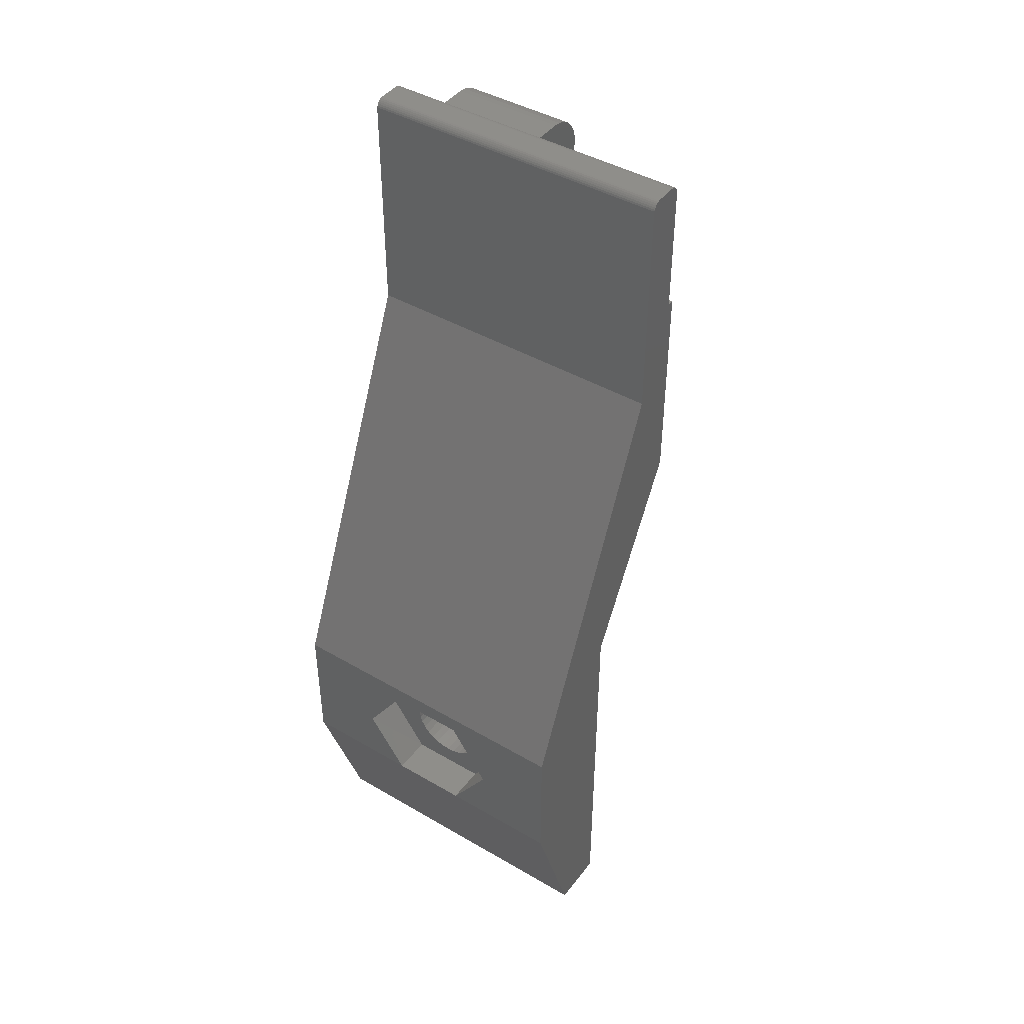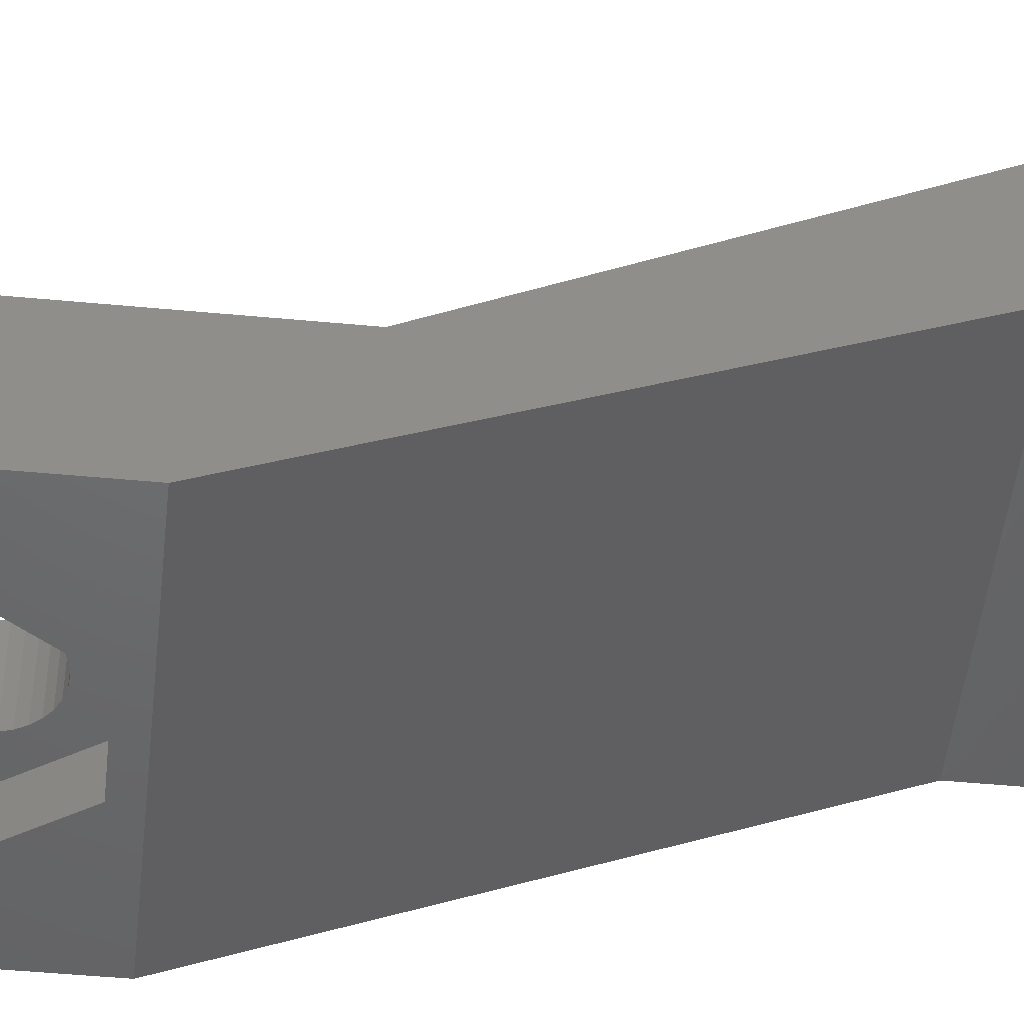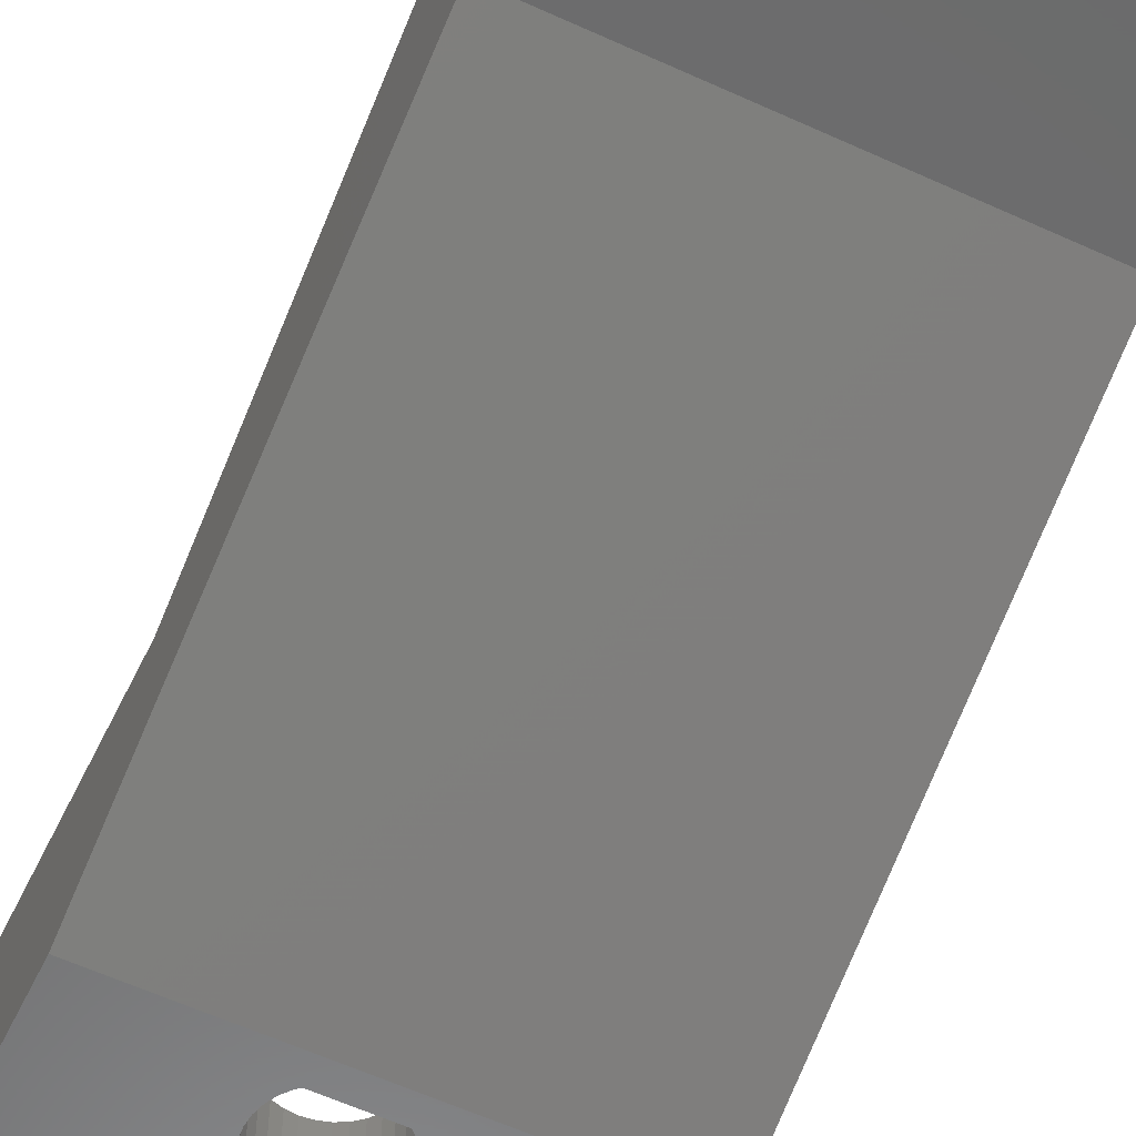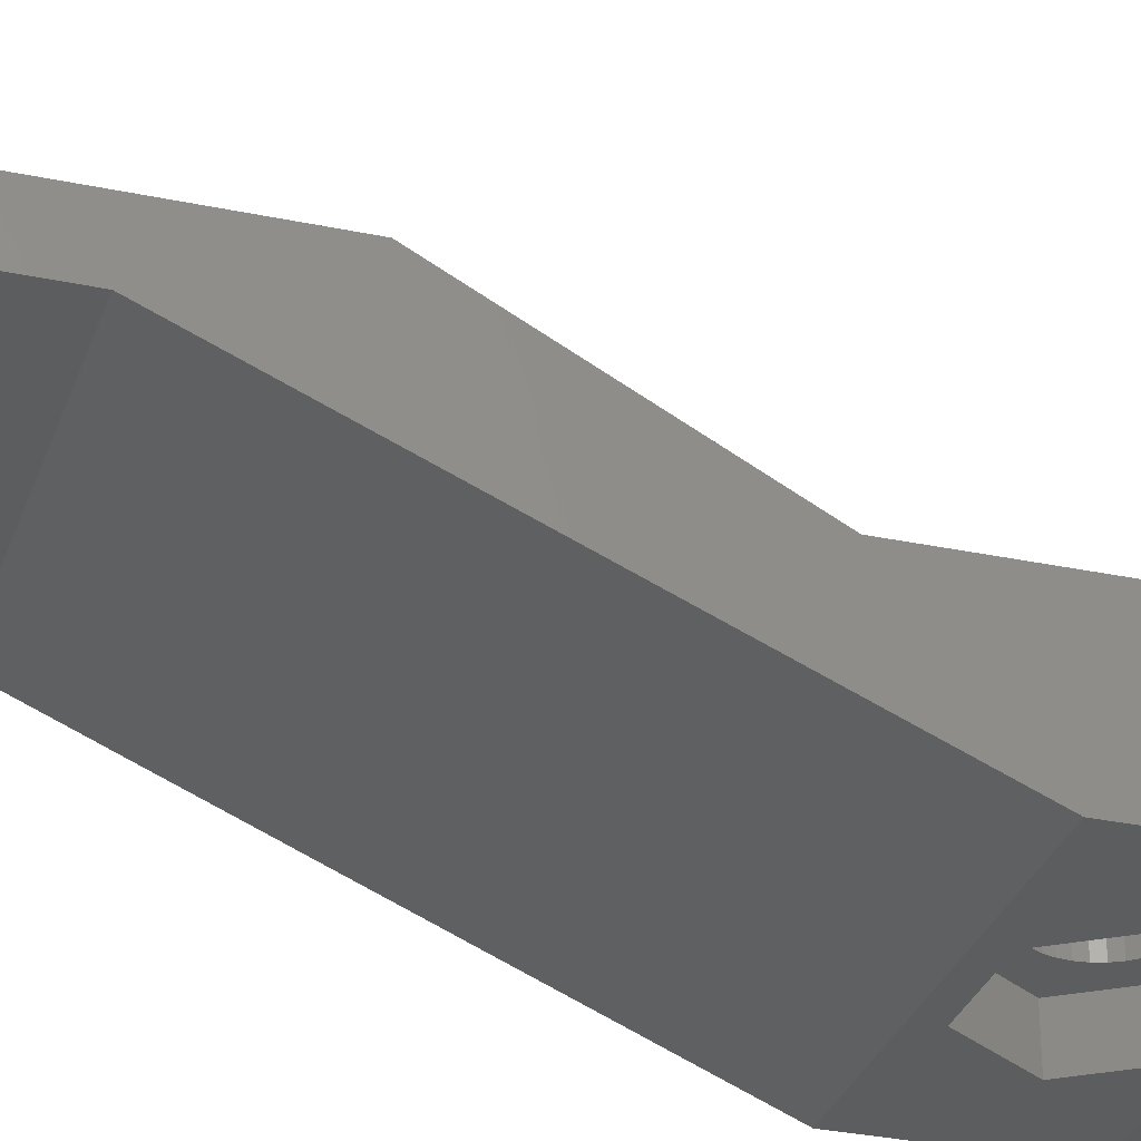
<metadata>
{"format":"stl","ext":"stl","renderer":"f3d","projection":"perspective","resolution":1024,"background":"white","views":[{"elev":43.6,"azim":34.5,"up":"+Z"},{"elev":-47.6,"azim":-96.1,"up":"+Y"},{"elev":-57.9,"azim":-25.6,"up":"+Y"},{"elev":-30.4,"azim":72.9,"up":"+Y"}]}
</metadata>
<code>
# stl→obj: 246 verts, 492 faces
v 0.125 -0.03717 0.125
v 0.125 -0.005249 0.1265
v 0.125 -0.03702 0.1265
v 0.125 -0.005099 0.125
v 0.125 -0.03658 0.128
v 0.125 -0.005693 0.128
v 0.125 -0.03717 -0.05321
v 0.125 -0.1719 -0.3675
v 0.125 -0.08207 -0.297
v 0.125 -9.051e-17 -0.1416
v 0.125 3.064e-17 0.02377
v 0.125 -0.005099 0.02377
v 0.125 -0.006415 0.1293
v 0.125 -0.007387 0.1305
v 0.125 -0.008571 0.1315
v 0.125 -0.009921 0.1322
v 0.125 -0.01139 0.1327
v 0.125 -0.01291 0.1328
v 0.125 -0.02936 0.1328
v 0.125 -0.03088 0.1327
v 0.125 -0.03235 0.1322
v 0.125 -0.0337 0.1315
v 0.125 -0.03488 0.1305
v 0.125 -0.03585 0.1293
v 0.125 -0.08207 -0.6113
v 0.125 -0.1719 -0.4766
v 0.125 -0.127 -0.6113
v -0.125 0.02647 0.08078
v -0.125 0.02846 0.08321
v -0.125 0.08796 0.08306
v -0.125 0.09239 0.07953
v -0.125 0.02499 0.07801
v -0.125 0.09608 0.07523
v -0.125 0.02407 0.075
v -0.125 0.02377 0.07187
v -0.125 0.09889 0.07031
v -0.125 0.02407 0.06875
v -0.125 0.02499 0.06574
v -0.125 0.07039 0.05114
v -0.125 0.06796 0.05314
v -0.125 0.1012 0.05367
v -0.125 0.07238 0.04871
v -0.125 0.09989 0.04816
v -0.125 0.07386 0.04594
v -0.125 0.07477 0.04293
v -0.125 -0.127 -0.6113
v -0.125 -0.1719 -0.4766
v -0.125 -0.08207 -0.6113
v -0.125 -0.005693 0.128
v -0.125 -0.03702 0.1265
v -0.125 -0.03658 0.128
v -0.125 -0.005249 0.1265
v -0.125 0.09753 0.04301
v -0.125 -0.08207 -0.297
v -0.125 0.07039 0.02846
v -0.125 0.07238 0.03089
v -0.125 0.07386 0.03367
v -0.125 0.07477 0.03667
v -0.125 0.07508 0.0398
v -0.125 -0.03717 0.125
v -0.125 -0.005099 0.125
v -0.125 -0.005099 0.02377
v -0.125 -0.03717 -0.05321
v -0.125 0.08294 0.08569
v -0.125 0.03089 0.08521
v -0.125 0.03367 0.08669
v -0.125 0.03667 0.0876
v -0.125 0.0398 0.08791
v -0.125 0.07187 0.08791
v -0.125 0.07751 0.08733
v -0.125 0.1007 0.06494
v -0.125 0.1015 0.05933
v -0.125 0.03089 0.05854
v -0.125 0.02846 0.06054
v -0.125 0.02647 0.06297
v -0.125 0.06518 0.05462
v -0.125 0.06217 0.05553
v -0.125 0.05905 0.05584
v -0.125 0.0398 0.05584
v -0.125 0.03667 0.05615
v -0.125 0.03367 0.05706
v -0.125 -0.1719 -0.3675
v -0.125 0.05905 0.02377
v -0.125 0.06217 0.02407
v -0.125 0.06518 0.02499
v -0.125 0.06796 0.02647
v -0.125 -0.006415 0.1293
v -0.125 -0.03585 0.1293
v -0.125 -0.03488 0.1305
v -0.125 -0.0337 0.1315
v -0.125 -0.03235 0.1322
v -0.125 -0.03088 0.1327
v -0.125 -0.02936 0.1328
v -0.125 -0.01291 0.1328
v -0.125 -0.01139 0.1327
v -0.125 -0.009921 0.1322
v -0.125 -0.008571 0.1315
v -0.125 -0.007387 0.1305
v -0.02159 0.008662 -0.1252
v -0.01989 0.00715 -0.1281
v -0.01608 0.004457 -0.1332
v -0.01189 0.002351 -0.1372
v -0.009605 0.001513 -0.1387
v -0.007336 0.0008732 -0.14
v -0.004899 0.0003863 -0.1409
v -0.002483 9.883e-05 -0.1414
v -5.74e-18 0 -0.1416
v -0.03125 0.09753 0.04301
v -0.03125 0.03125 -0.08245
v -0.03064 0.0251 -0.09409
v -0.02894 0.01948 -0.1047
v -0.02602 0.01395 -0.1152
v -0.03125 0.07187 0.08791
v -0.03125 0.07751 0.08733
v -0.03125 0.08294 0.08569
v -0.03125 0.08796 0.08306
v -0.03125 0.09239 0.07953
v -0.03125 0.09608 0.07523
v -0.03125 0.09889 0.07031
v -0.03125 0.1007 0.06494
v -0.03125 0.1015 0.05933
v -0.03125 0.1012 0.05367
v -0.03125 0.09989 0.04816
v -0.03125 0.0398 0.08791
v -0.03102 0.02745 0.06165
v -0.0308 0.02598 0.06375
v -0.03037 0.02387 0.07366
v -0.03048 0.02436 0.07618
v -0.03067 0.02524 0.0786
v -0.03123 0.03001 0.08458
v -0.03125 0.0398 0.05584
v -0.03125 0.03681 0.05612
v -0.03125 0.03393 0.05695
v -0.03125 0.03125 0.05831
v -0.03118 0.02922 0.05983
v -0.03059 0.02486 0.06606
v -0.03043 0.02412 0.06853
v -0.03035 0.02379 0.07108
v -0.03089 0.0265 0.08084
v -0.03109 0.02811 0.08285
v -0.03125 0.03681 0.08763
v -0.03125 0.03393 0.0868
v -0.03125 0.03125 0.08544
v -0.03125 0.05905 0.05584
v -0.03125 0.07477 0.04293
v -0.03125 0.07386 0.04594
v -0.03125 0.07238 0.04871
v -0.03125 0.07039 0.05114
v -0.03125 0.06796 0.05314
v -0.03125 0.06518 0.05462
v -0.03125 0.06217 0.05553
v -0.03125 0.07508 0.0398
v -0.03125 0.07477 0.03667
v -0.03125 0.07386 0.03367
v -0.03125 0.07238 0.03089
v -0.03125 0.07039 0.02846
v -0.03125 0.06796 0.02647
v -0.03125 0.06518 0.02499
v -0.03125 0.06217 0.02407
v -0.03125 0.05905 0.02377
v -5.74e-18 0 0.02377
v -0.006097 0.0006005 0.02377
v -0.01196 0.002379 0.02377
v -0.01736 0.005267 0.02377
v -0.0221 0.009153 0.02377
v -0.02598 0.01389 0.02377
v -0.02887 0.01929 0.02377
v -0.03065 0.02515 0.02377
v -0.03125 0.03125 0.02377
v -0.03125 0.03125 0.07187
v -0.02885 -0.08207 -0.4418
v -0.02593 -0.08207 -0.4472
v -0.022 -0.08207 -0.452
v -0.01722 -0.08207 -0.4559
v -0.01176 -0.08207 -0.4589
v -0.005832 -0.08207 -0.4607
v 0.0003289 -0.08207 -0.4613
v 0.0003289 -0.08207 -0.3981
v -0.005832 -0.08207 -0.3987
v -0.01176 -0.08207 -0.4005
v -0.01722 -0.08207 -0.4034
v -0.022 -0.08207 -0.4074
v -0.02593 -0.08207 -0.4121
v -0.02885 -0.08207 -0.4176
v -0.03064 -0.08207 -0.4235
v -0.03125 -0.08207 -0.4297
v -0.03064 -0.08207 -0.4358
v 0.00649 -0.08207 -0.4607
v 0.01241 -0.08207 -0.4589
v 0.01787 -0.08207 -0.4559
v 0.02266 -0.08207 -0.452
v 0.02659 -0.08207 -0.4472
v 0.0295 -0.08207 -0.4418
v 0.0313 -0.08207 -0.4358
v 0.03191 -0.08207 -0.4297
v 0.0313 -0.08207 -0.4235
v 0.0295 -0.08207 -0.4176
v 0.02659 -0.08207 -0.4121
v 0.02266 -0.08207 -0.4074
v 0.01787 -0.08207 -0.4034
v 0.01241 -0.08207 -0.4005
v 0.00649 -0.08207 -0.3987
v 0.0625 -0.1406 -0.4297
v 0.0313 -0.1406 -0.4235
v 0.03191 -0.1406 -0.4297
v 0.0313 -0.1406 -0.4358
v 0.0295 -0.1406 -0.4418
v 0.02659 -0.1406 -0.4472
v 0.02266 -0.1406 -0.452
v 0.03092 -0.1406 -0.4771
v -0.03092 -0.1406 -0.3823
v -0.0625 -0.1406 -0.4297
v -0.03064 -0.1406 -0.4235
v -0.02885 -0.1406 -0.4176
v -0.02593 -0.1406 -0.4121
v -0.022 -0.1406 -0.4074
v -0.01722 -0.1406 -0.4034
v -0.01176 -0.1406 -0.4005
v -0.005832 -0.1406 -0.3987
v 0.0003289 -0.1406 -0.3981
v 0.03092 -0.1406 -0.3823
v -0.03092 -0.1406 -0.4771
v 0.0003289 -0.1406 -0.4613
v -0.005832 -0.1406 -0.4607
v -0.01176 -0.1406 -0.4589
v -0.01722 -0.1406 -0.4559
v -0.022 -0.1406 -0.452
v -0.02593 -0.1406 -0.4472
v -0.02885 -0.1406 -0.4418
v -0.03064 -0.1406 -0.4358
v -0.03125 -0.1406 -0.4297
v 0.00649 -0.1406 -0.3987
v 0.01241 -0.1406 -0.4005
v 0.01787 -0.1406 -0.4034
v 0.02266 -0.1406 -0.4074
v 0.02659 -0.1406 -0.4121
v 0.0295 -0.1406 -0.4176
v 0.01787 -0.1406 -0.4559
v 0.01241 -0.1406 -0.4589
v 0.00649 -0.1406 -0.4607
v 0.03092 -0.1719 -0.4766
v 0.0625 -0.1719 -0.4297
v -0.03092 -0.1719 -0.4766
v -0.0625 -0.1719 -0.4297
v -0.03092 -0.1719 -0.3823
v 0.03092 -0.1719 -0.3823
f 1 2 3
f 1 4 2
f 5 3 6
f 6 3 2
f 7 8 9
f 7 9 10
f 7 10 11
f 7 11 12
f 7 12 4
f 7 4 1
f 13 14 15
f 13 15 16
f 13 16 17
f 13 17 18
f 13 18 19
f 13 19 20
f 13 20 21
f 13 21 22
f 13 22 23
f 13 23 24
f 13 24 5
f 13 5 6
f 9 8 25
f 25 8 26
f 25 26 27
f 28 29 30
f 31 28 30
f 32 28 31
f 33 32 31
f 34 32 33
f 35 34 33
f 36 35 33
f 36 37 35
f 38 37 36
f 39 40 41
f 42 39 41
f 43 42 41
f 44 42 43
f 45 44 43
f 46 47 48
f 49 50 51
f 52 50 49
f 53 54 55
f 53 55 56
f 53 56 57
f 53 57 58
f 53 58 59
f 53 59 45
f 53 45 43
f 60 50 52
f 60 52 61
f 60 61 62
f 60 62 63
f 64 30 29
f 64 29 65
f 64 65 66
f 64 66 67
f 64 67 68
f 64 68 69
f 64 69 70
f 71 72 73
f 71 73 74
f 71 74 75
f 71 75 38
f 71 38 36
f 72 41 40
f 72 40 76
f 72 76 77
f 72 77 78
f 72 78 79
f 72 79 80
f 72 80 81
f 72 81 73
f 54 48 47
f 54 47 82
f 54 82 63
f 54 63 62
f 54 62 83
f 54 83 84
f 54 84 85
f 54 85 86
f 54 86 55
f 87 49 51
f 87 51 88
f 87 88 89
f 87 89 90
f 87 90 91
f 87 91 92
f 87 92 93
f 87 93 94
f 87 94 95
f 87 95 96
f 87 96 97
f 87 97 98
f 94 93 18
f 18 93 19
f 62 61 12
f 12 61 4
f 94 18 95
f 95 18 17
f 95 17 96
f 96 17 16
f 96 16 97
f 97 16 15
f 97 15 98
f 98 15 14
f 98 14 87
f 87 14 13
f 87 13 49
f 49 13 6
f 49 6 52
f 52 6 2
f 52 2 61
f 61 2 4
f 60 63 1
f 1 63 7
f 60 1 50
f 50 1 3
f 50 3 51
f 51 3 5
f 51 5 88
f 88 5 24
f 88 24 89
f 89 24 23
f 89 23 90
f 90 23 22
f 90 22 91
f 91 22 21
f 91 21 92
f 92 21 20
f 92 20 93
f 93 20 19
f 54 99 100
f 54 100 101
f 54 101 102
f 54 102 103
f 54 103 104
f 54 104 105
f 54 105 106
f 54 106 107
f 54 107 10
f 54 10 9
f 53 108 109
f 53 109 110
f 53 110 111
f 53 111 112
f 53 112 99
f 53 99 54
f 69 113 70
f 70 113 114
f 70 114 64
f 64 114 115
f 64 115 30
f 30 115 116
f 30 116 31
f 31 116 117
f 31 117 33
f 33 117 118
f 33 118 36
f 36 118 119
f 36 119 71
f 71 119 120
f 71 120 72
f 72 120 121
f 72 121 41
f 41 121 122
f 41 122 43
f 43 122 123
f 43 123 53
f 53 123 108
f 69 68 113
f 113 68 124
f 74 125 75
f 75 125 126
f 35 127 34
f 127 128 34
f 32 34 128
f 32 128 129
f 29 130 65
f 79 131 80
f 80 131 132
f 80 132 81
f 81 132 133
f 81 133 73
f 73 133 134
f 73 134 74
f 74 134 135
f 74 135 125
f 75 126 38
f 38 126 136
f 38 136 37
f 37 136 137
f 37 137 35
f 35 137 138
f 35 138 127
f 32 129 28
f 28 129 139
f 28 139 29
f 29 139 140
f 29 140 130
f 124 68 141
f 141 68 67
f 141 67 142
f 142 67 66
f 142 66 143
f 143 66 65
f 143 65 130
f 79 78 131
f 131 78 144
f 59 145 45
f 45 145 146
f 45 146 44
f 44 146 147
f 44 147 42
f 42 147 148
f 42 148 39
f 39 148 149
f 39 149 40
f 40 149 150
f 40 150 76
f 76 150 151
f 76 151 77
f 77 151 144
f 77 144 78
f 145 59 152
f 152 59 58
f 152 58 153
f 153 58 57
f 153 57 154
f 154 57 56
f 154 56 155
f 155 56 55
f 155 55 156
f 156 55 86
f 156 86 157
f 157 86 85
f 157 85 158
f 158 85 84
f 158 84 159
f 159 84 83
f 159 83 160
f 161 12 11
f 62 12 161
f 62 161 162
f 62 162 163
f 62 163 164
f 62 164 165
f 62 165 166
f 62 166 167
f 62 167 168
f 62 168 169
f 62 169 160
f 62 160 83
f 130 135 143
f 135 170 143
f 126 140 139
f 125 140 126
f 125 130 140
f 135 130 125
f 170 135 134
f 129 128 127
f 129 127 138
f 129 138 137
f 129 137 136
f 129 136 126
f 129 126 139
f 168 110 169
f 110 109 169
f 102 163 103
f 163 102 101
f 101 164 163
f 164 101 100
f 100 165 164
f 99 165 100
f 166 165 99
f 112 166 99
f 167 166 112
f 111 167 112
f 168 167 111
f 110 168 111
f 161 107 106
f 161 106 105
f 161 105 162
f 162 105 104
f 162 104 103
f 162 103 163
f 161 11 107
f 107 11 10
f 113 142 114
f 113 124 142
f 143 114 142
f 143 115 114
f 146 123 147
f 147 123 122
f 148 147 122
f 148 122 149
f 150 149 122
f 124 141 142
f 134 121 120
f 134 120 119
f 134 119 170
f 108 123 146
f 108 146 145
f 108 145 152
f 108 152 153
f 108 153 154
f 108 154 155
f 109 108 155
f 109 155 156
f 109 156 157
f 109 157 158
f 109 158 159
f 109 159 160
f 109 160 169
f 121 134 133
f 121 133 132
f 121 132 131
f 121 131 144
f 121 144 151
f 121 151 150
f 121 150 122
f 170 119 118
f 170 118 117
f 170 117 116
f 170 116 115
f 170 115 143
f 48 171 172
f 48 172 173
f 48 173 174
f 48 174 175
f 48 175 176
f 48 176 177
f 48 177 25
f 54 9 178
f 54 178 179
f 54 179 180
f 54 180 181
f 54 181 182
f 54 182 183
f 54 183 184
f 54 184 185
f 54 185 186
f 54 186 187
f 54 187 171
f 54 171 48
f 25 177 188
f 25 188 189
f 25 189 190
f 25 190 191
f 25 191 192
f 25 192 193
f 9 25 193
f 9 193 194
f 9 194 195
f 9 195 196
f 9 196 197
f 9 197 198
f 9 198 199
f 9 199 200
f 9 200 201
f 9 201 202
f 9 202 178
f 203 204 205
f 203 205 206
f 203 206 207
f 203 207 208
f 203 208 209
f 203 209 210
f 211 212 213
f 211 213 214
f 211 214 215
f 211 215 216
f 211 216 217
f 211 217 218
f 211 218 219
f 211 219 220
f 211 220 221
f 222 210 223
f 222 223 224
f 222 224 225
f 222 225 226
f 222 226 227
f 212 222 227
f 212 227 228
f 212 228 229
f 212 229 230
f 212 230 231
f 212 231 213
f 221 220 232
f 221 232 233
f 221 233 234
f 221 234 235
f 221 235 236
f 221 236 237
f 221 237 204
f 221 204 203
f 210 209 238
f 210 238 239
f 210 239 240
f 210 240 223
f 178 219 179
f 179 219 218
f 179 218 180
f 180 218 217
f 180 217 181
f 181 217 216
f 181 216 182
f 182 216 215
f 182 215 183
f 183 215 214
f 183 214 184
f 184 214 213
f 184 213 185
f 185 213 231
f 185 231 186
f 219 178 220
f 220 178 202
f 220 202 232
f 232 202 201
f 232 201 233
f 233 201 200
f 233 200 234
f 234 200 199
f 234 199 235
f 235 199 198
f 235 198 236
f 236 198 197
f 236 197 237
f 237 197 196
f 237 196 204
f 204 196 195
f 204 195 205
f 177 240 188
f 188 240 239
f 188 239 189
f 189 239 238
f 189 238 190
f 190 238 209
f 190 209 191
f 191 209 208
f 191 208 192
f 192 208 207
f 192 207 193
f 193 207 206
f 193 206 194
f 194 206 205
f 194 205 195
f 240 177 223
f 223 177 176
f 223 176 224
f 224 176 175
f 224 175 225
f 225 175 174
f 225 174 226
f 226 174 173
f 226 173 227
f 227 173 172
f 227 172 228
f 228 172 171
f 228 171 229
f 229 171 187
f 229 187 230
f 230 187 186
f 230 186 231
f 210 241 203
f 203 241 242
f 222 243 210
f 210 243 241
f 212 244 222
f 222 244 243
f 241 26 242
f 8 82 245
f 8 245 246
f 8 246 242
f 8 242 26
f 245 82 244
f 244 82 47
f 244 47 243
f 211 245 212
f 212 245 244
f 221 246 211
f 211 246 245
f 203 242 221
f 221 242 246
f 243 47 46
f 27 26 46
f 46 26 241
f 46 241 243
f 7 63 8
f 8 63 82
f 46 48 27
f 27 48 25

</code>
